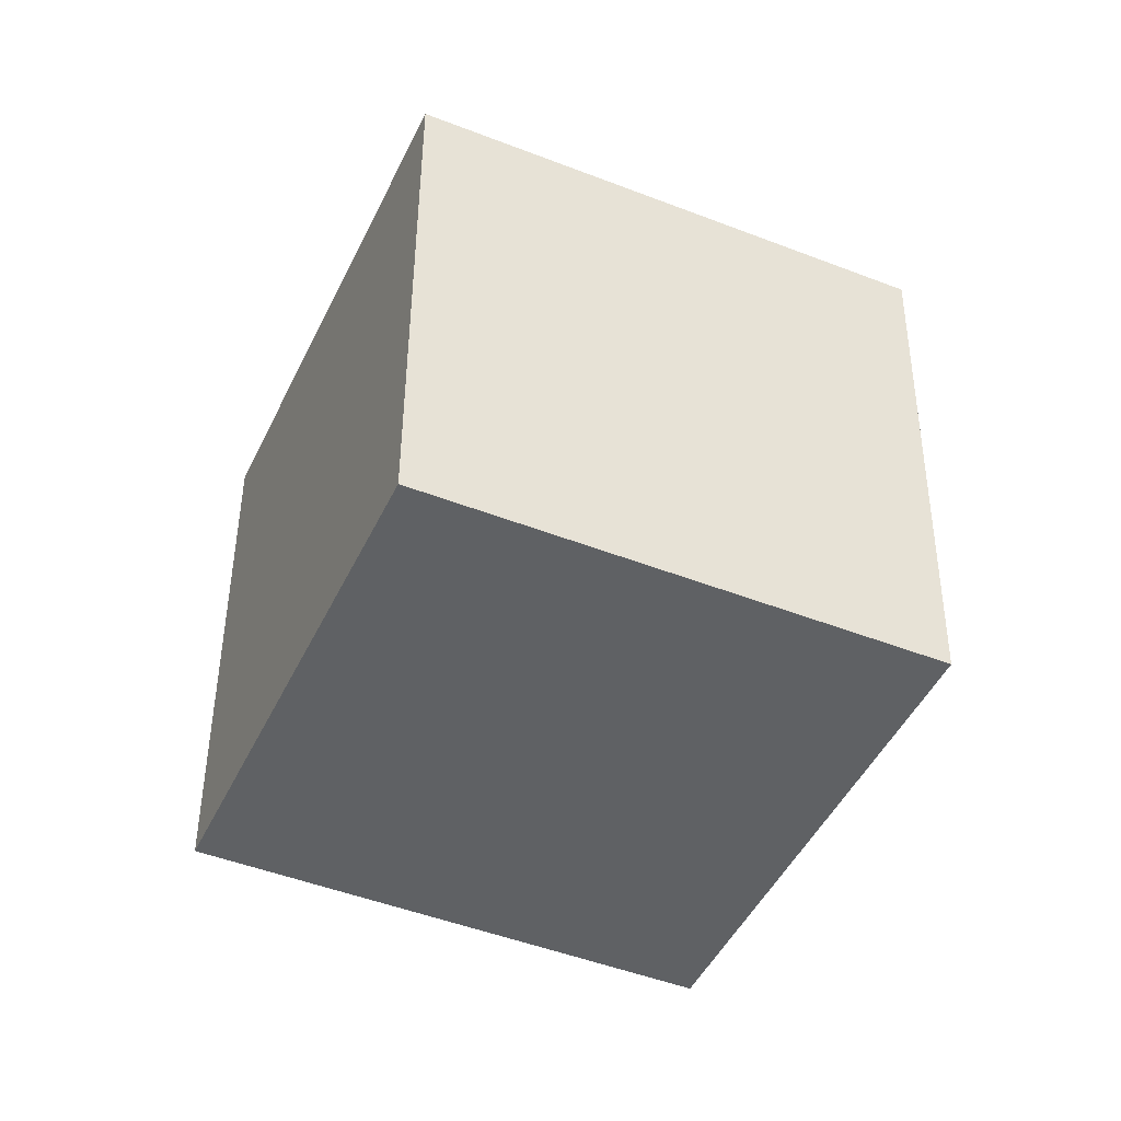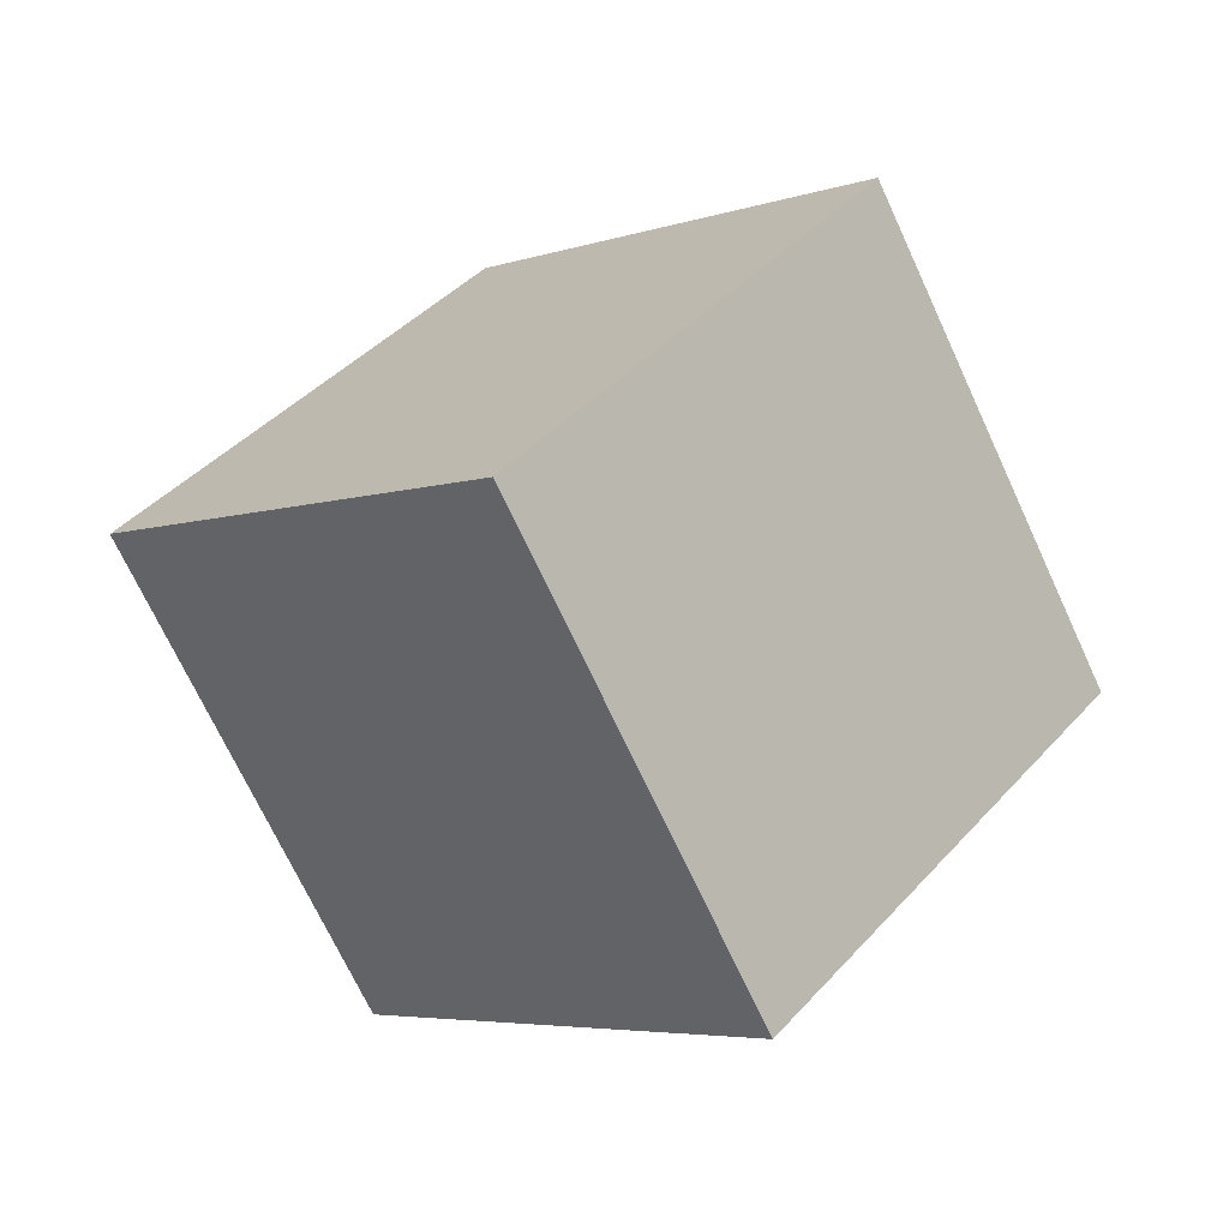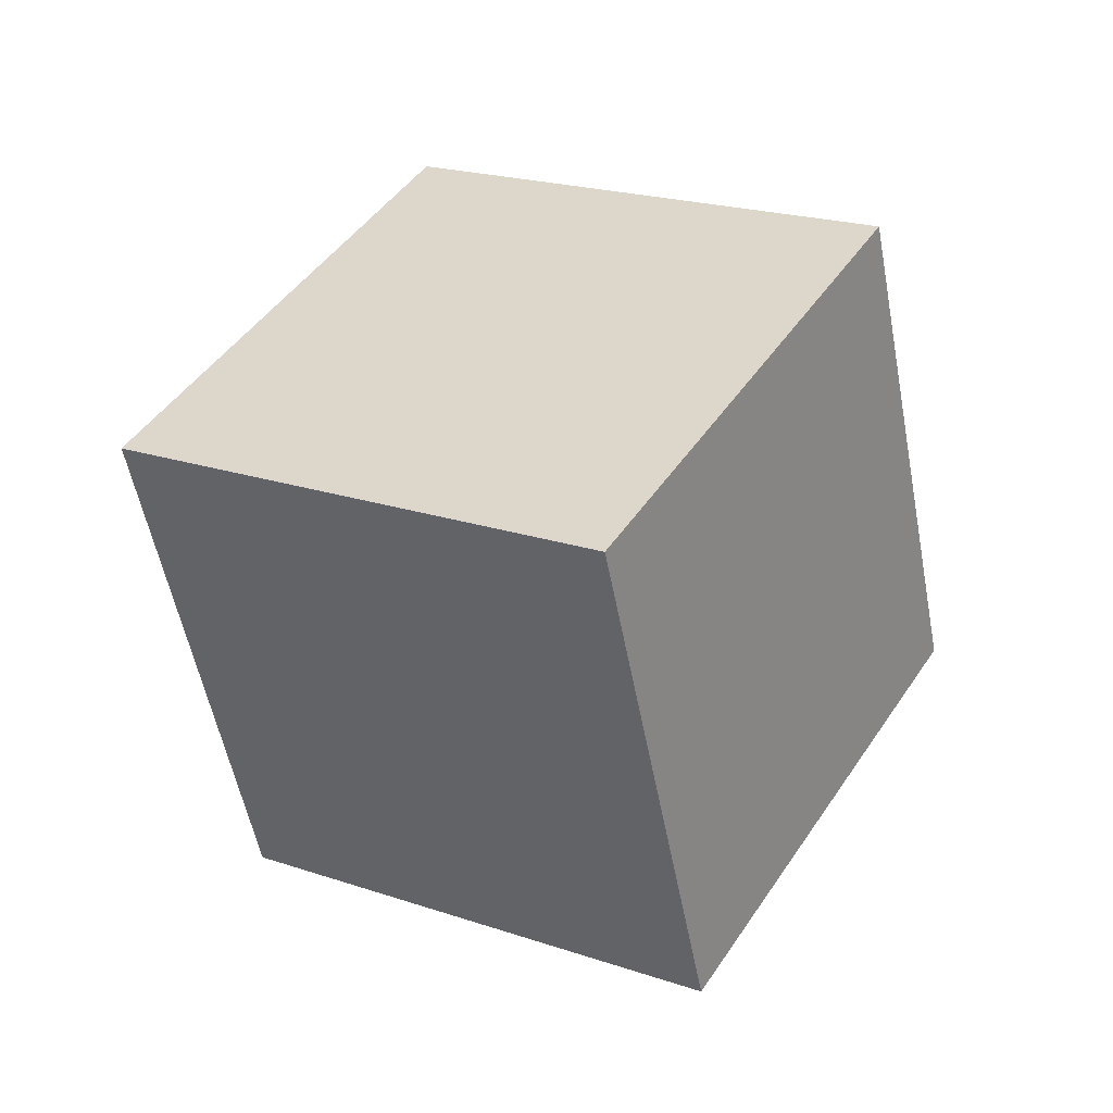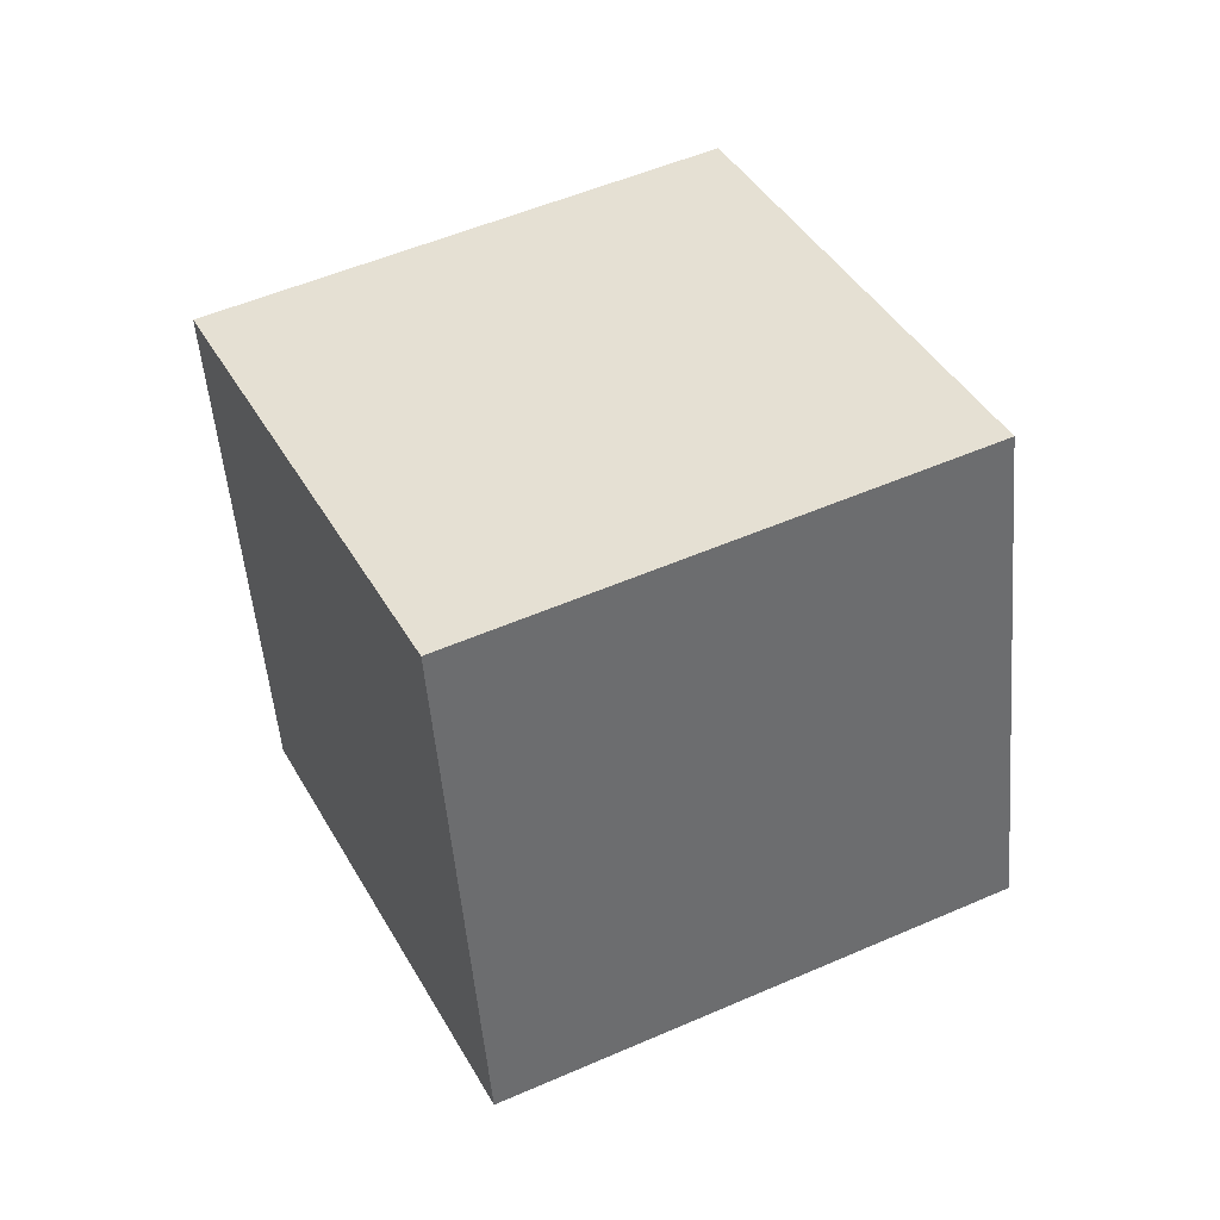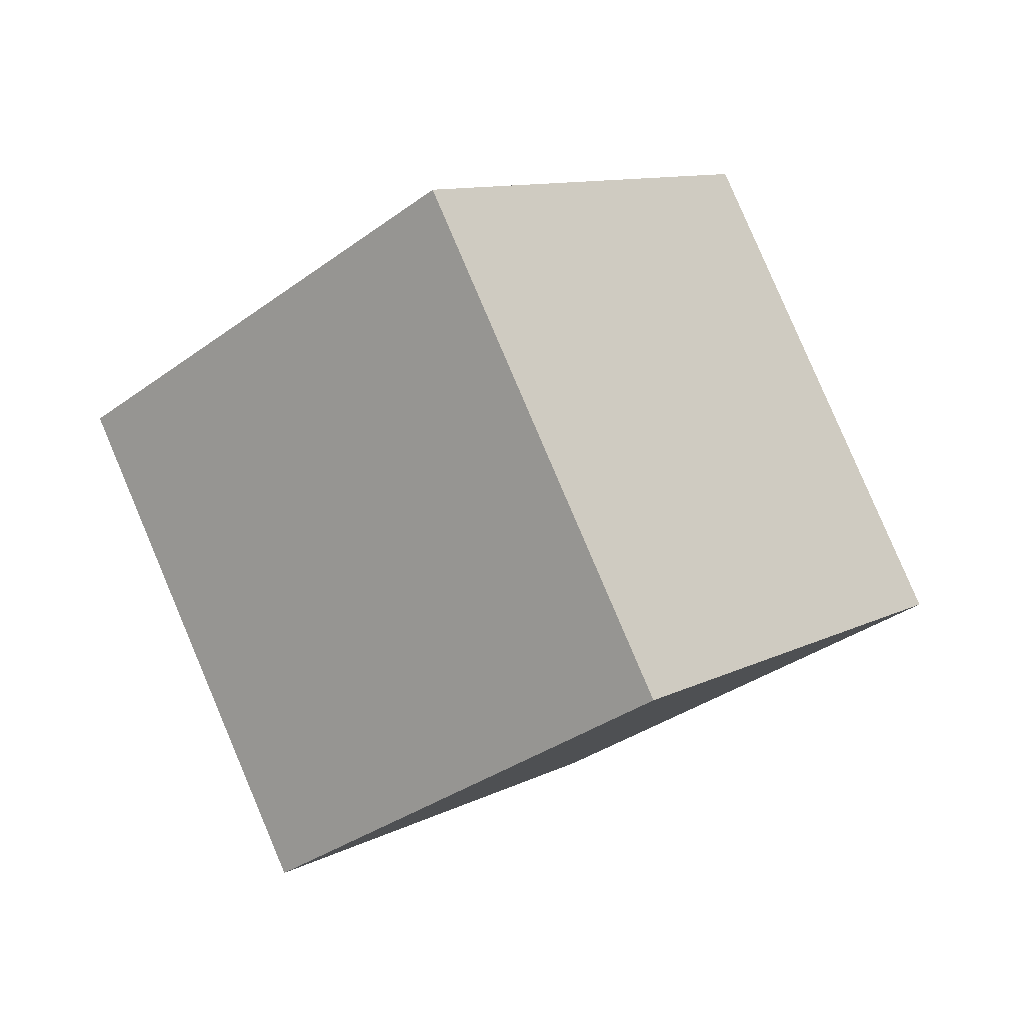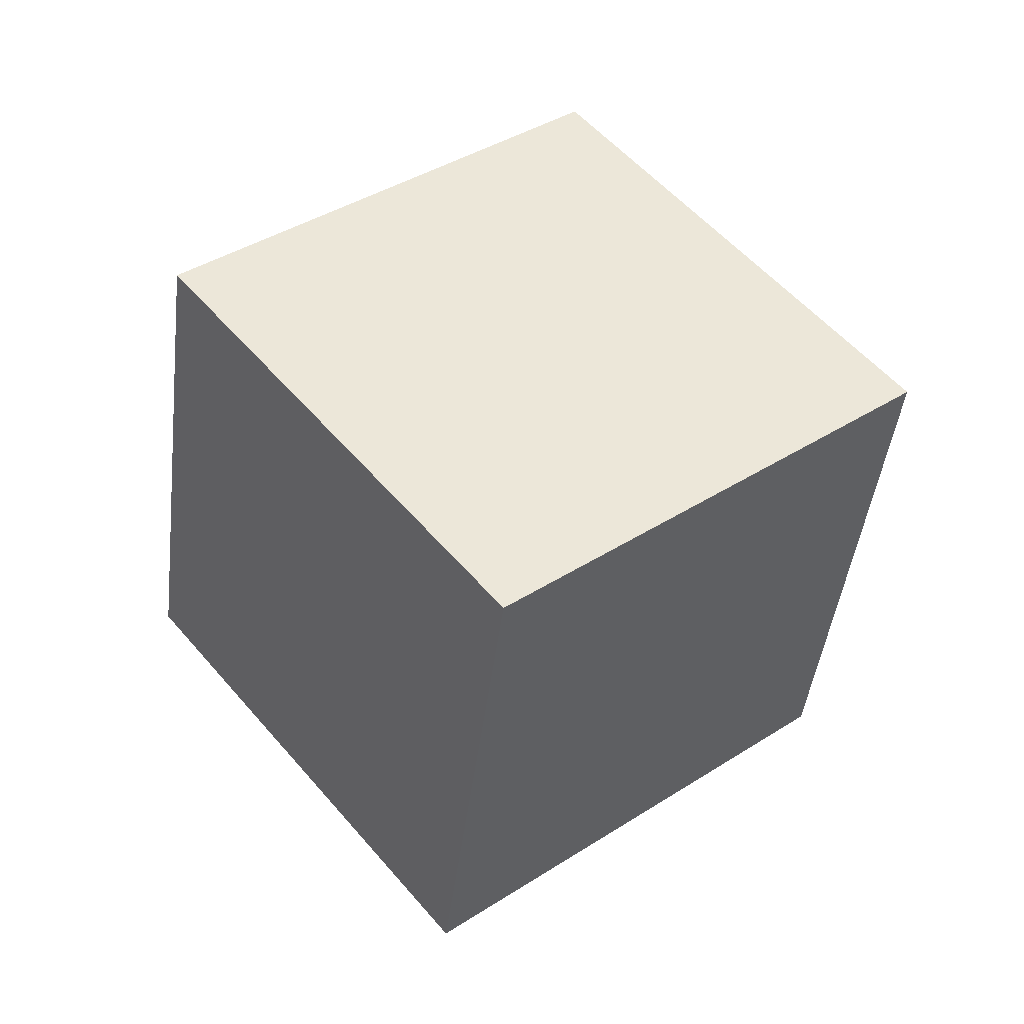
<metadata>
{"format":"obj","ext":"obj","renderer":"f3d","projection":"perspective","resolution":1024,"background":"white","views":[{"elev":78.5,"azim":100.2,"up":"+Y"},{"elev":-31.9,"azim":130.0,"up":"+Y"},{"elev":-18.6,"azim":112.5,"up":"+Y"},{"elev":0.0,"azim":-111.6,"up":"+Y"},{"elev":-61.2,"azim":127.8,"up":"+Y"},{"elev":6.5,"azim":-129.1,"up":"+Y"}]}
</metadata>
<code>
o Cube
v 43.17 4.382 36.31
v 47.59 -17.53 -25.08
v -5.852 -53.98 -15.92
v -10.27 -32.06 45.47
v 5.852 53.98 15.92
v 10.27 32.06 -45.47
v -43.17 -4.382 -36.31
v -47.59 17.53 25.08
f 1 2 3 4
f 5 8 7 6
f 1 5 6 2
f 2 6 7 3
f 3 7 8 4
f 5 1 4 8

</code>
